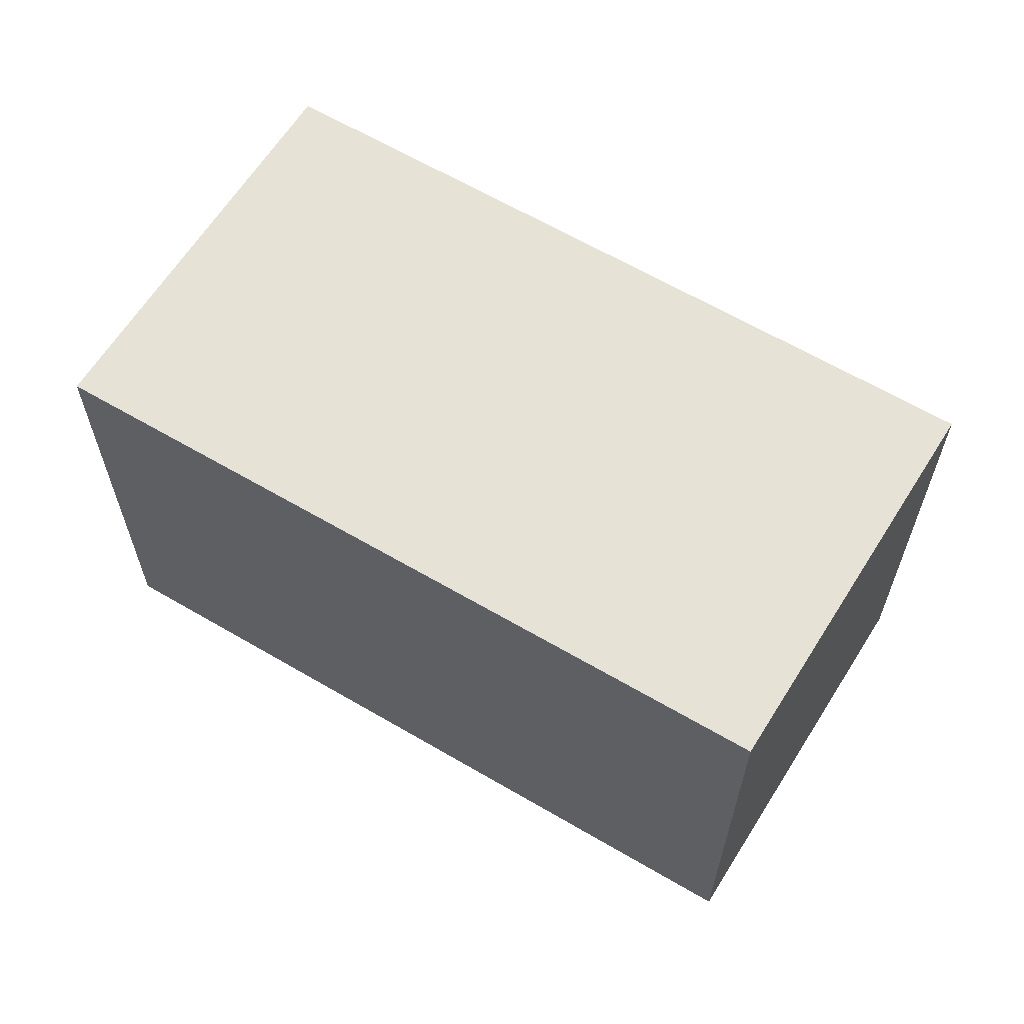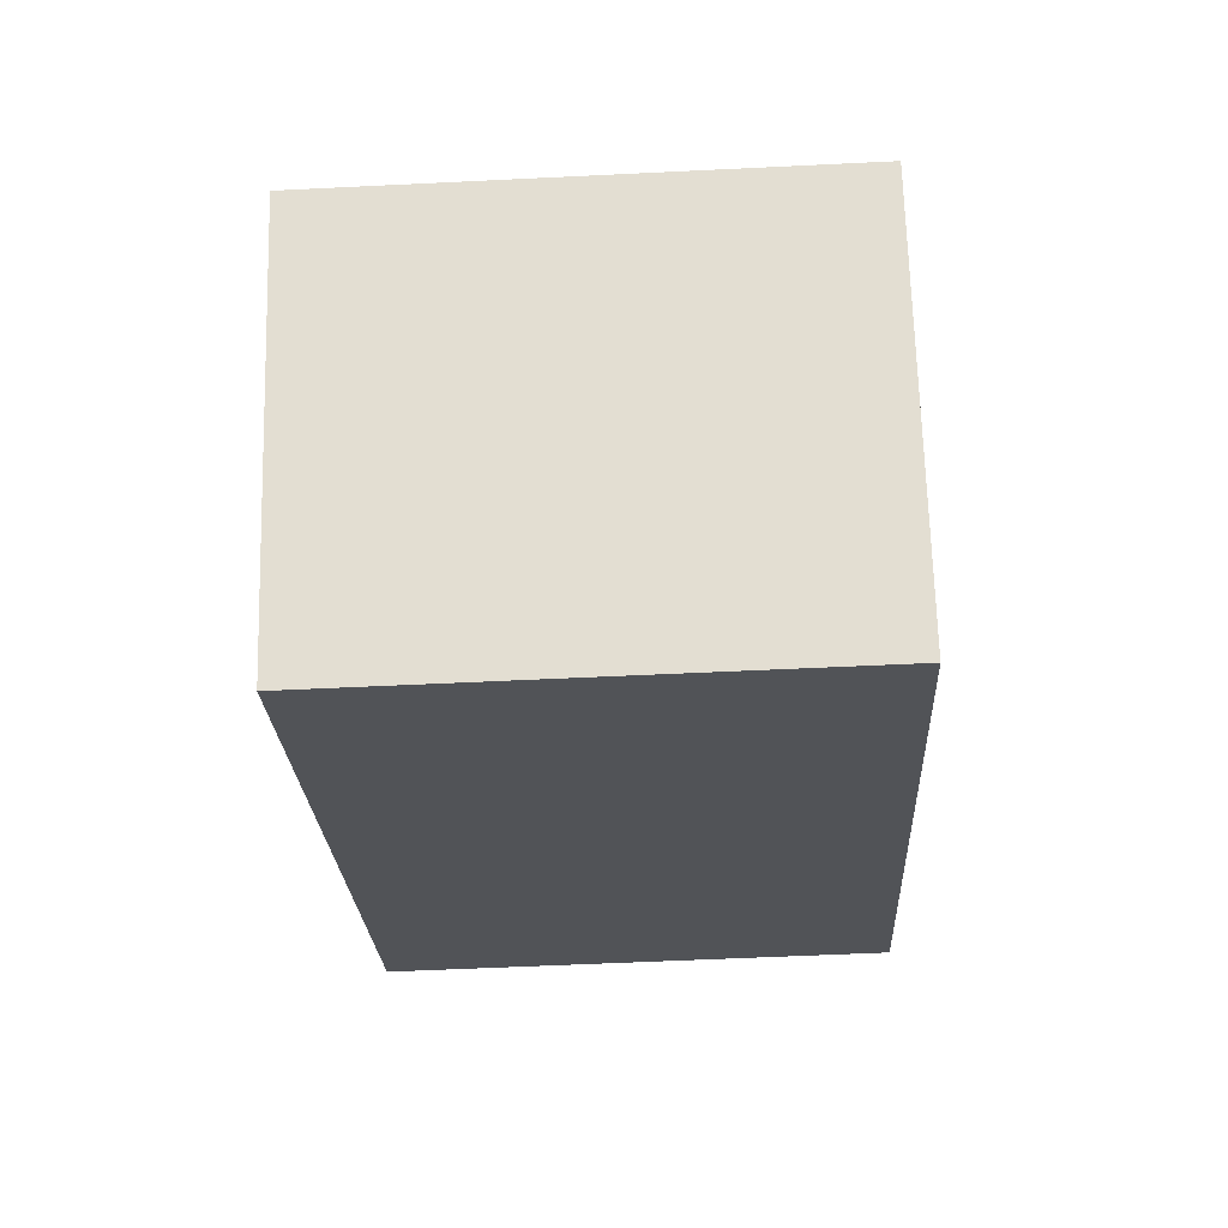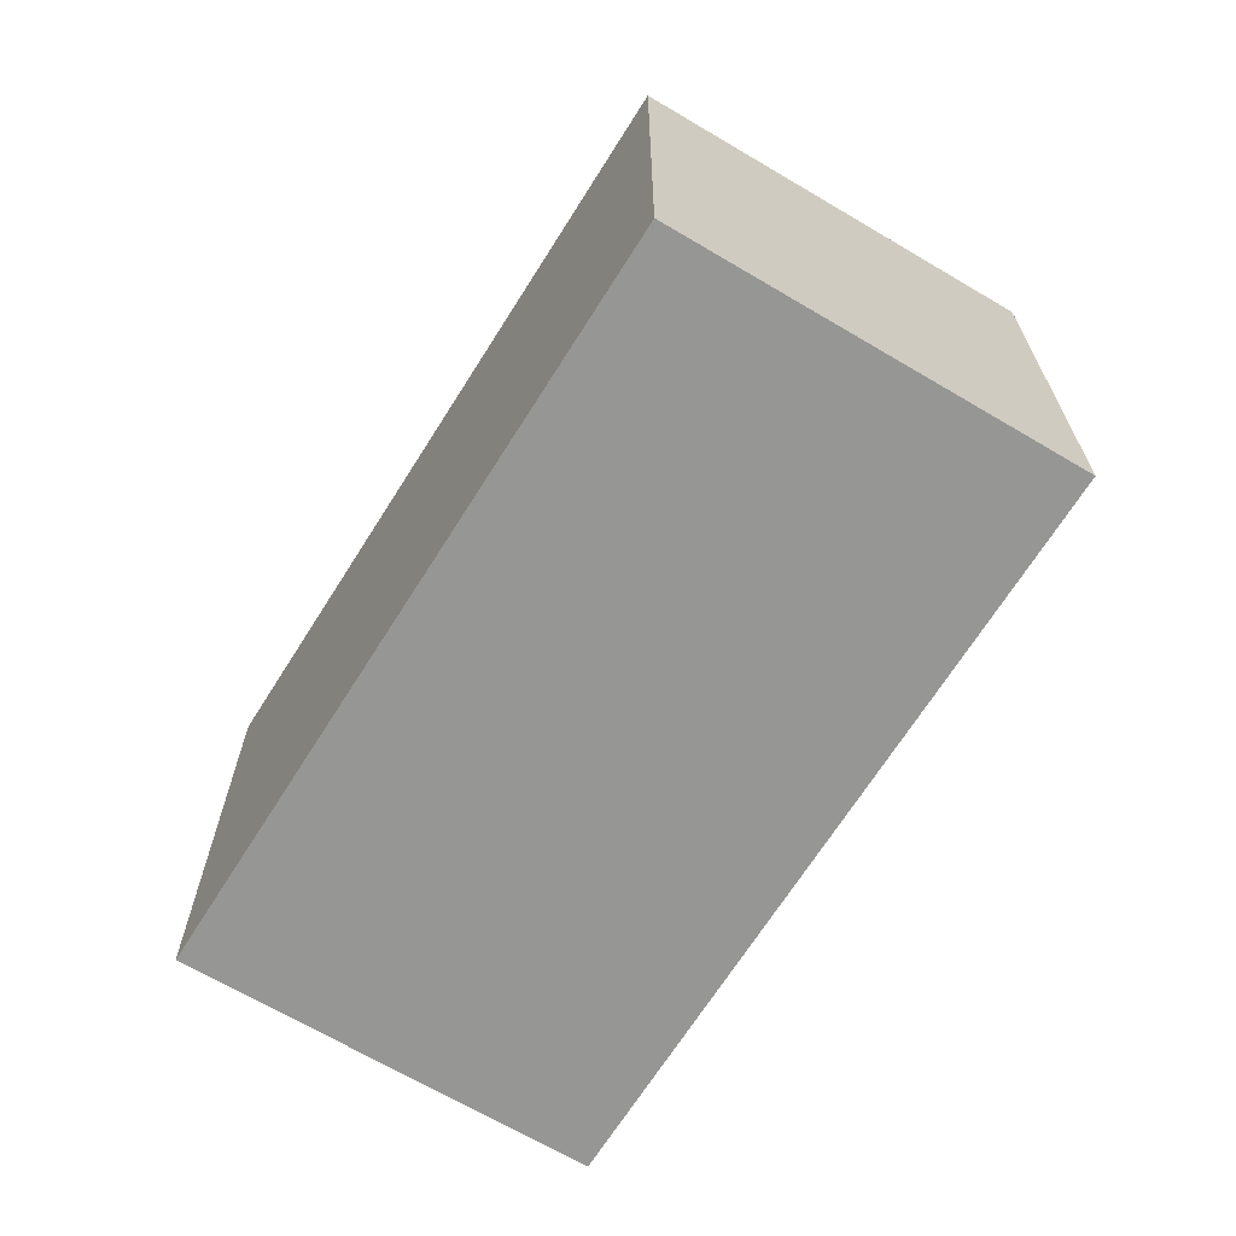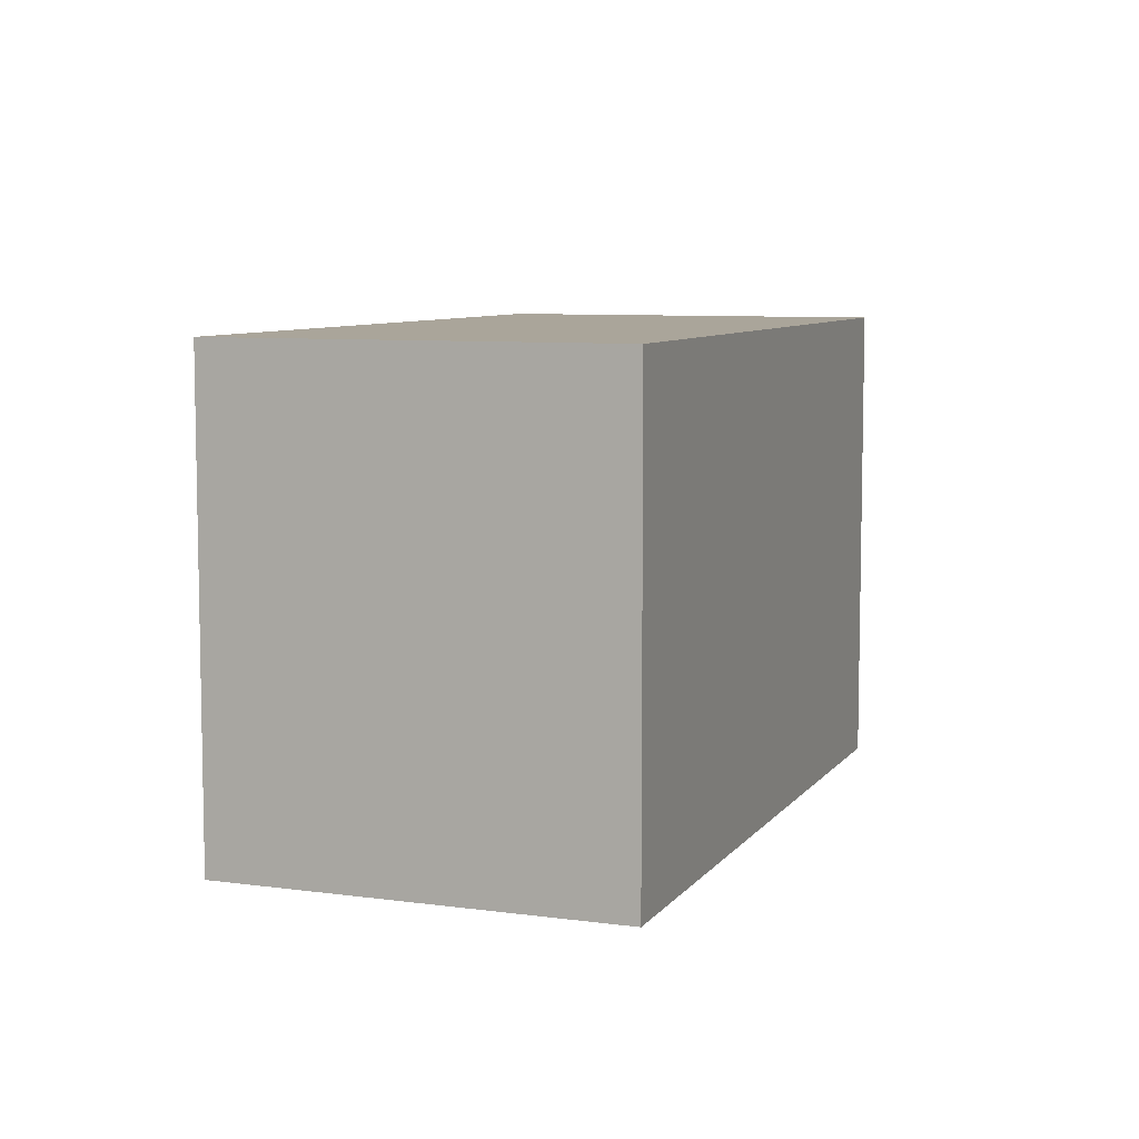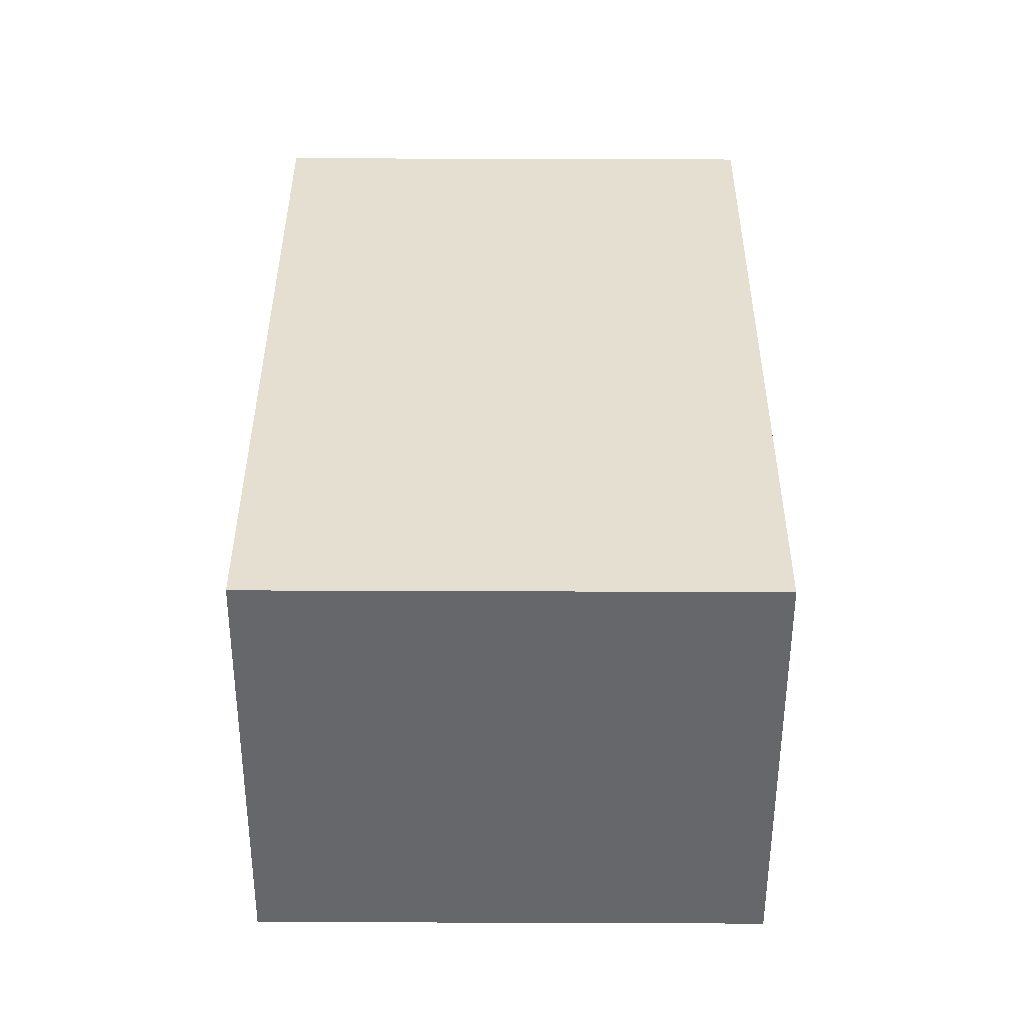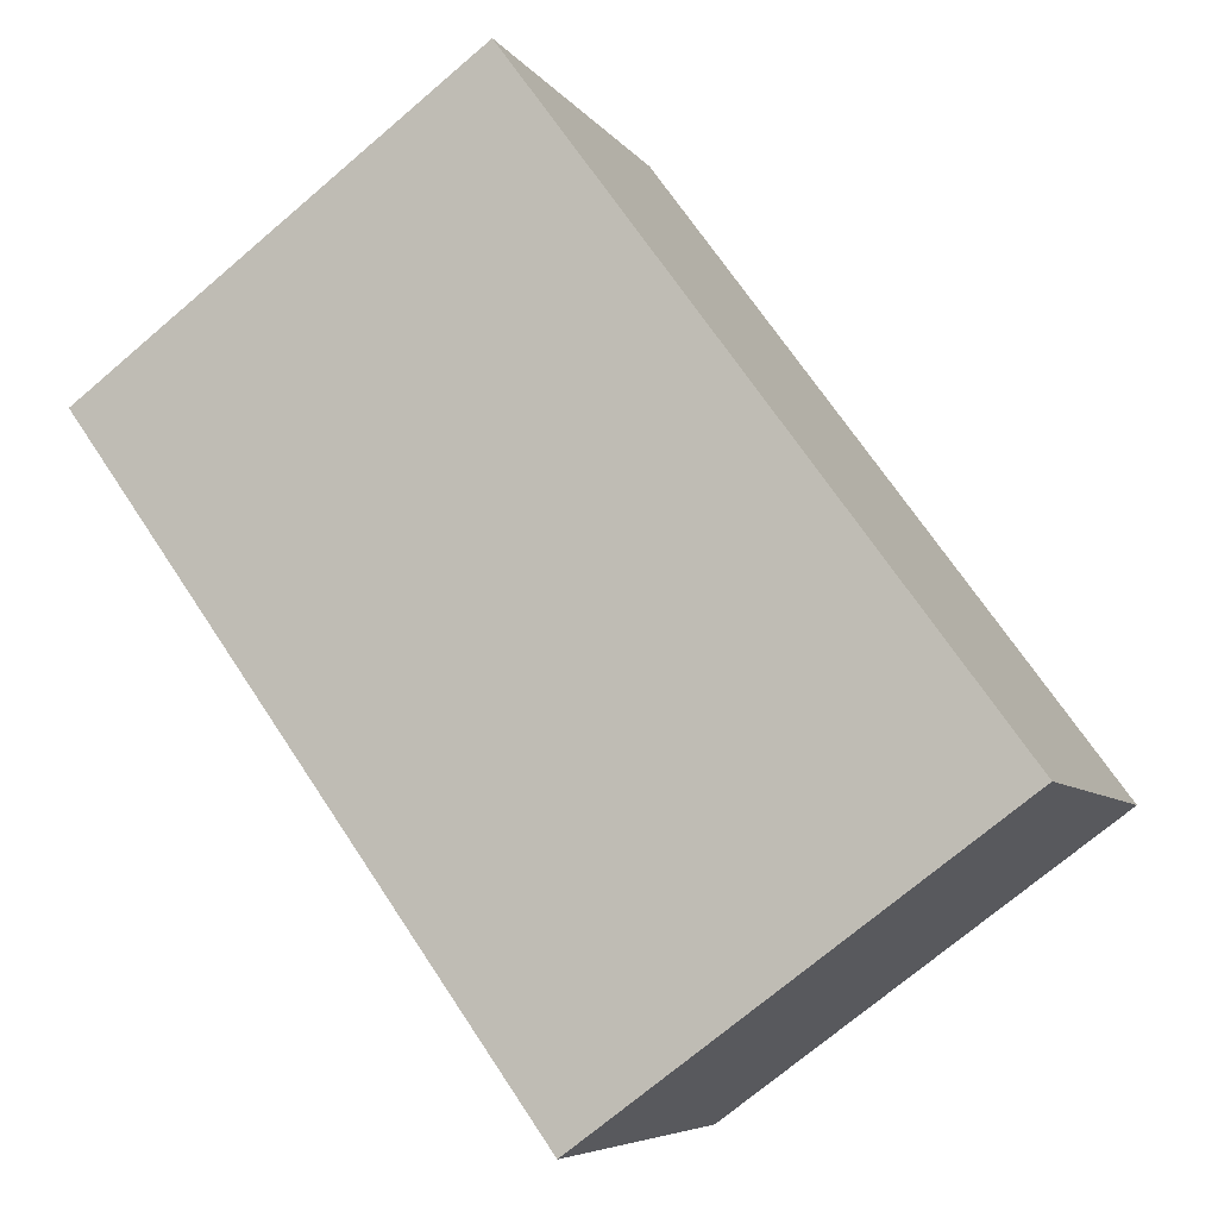
<metadata>
{"format":"obj","ext":"obj","renderer":"f3d","projection":"perspective","resolution":1024,"background":"white","views":[{"elev":63.3,"azim":-117.4,"up":"+Y"},{"elev":-54.1,"azim":93.0,"up":"+Z"},{"elev":-67.7,"azim":-90.2,"up":"+Y"},{"elev":7.6,"azim":142.1,"up":"+Y"},{"elev":68.4,"azim":-89.8,"up":"+Z"},{"elev":-72.4,"azim":-49.6,"up":"+Z"}]}
</metadata>
<code>
v  4.171 2.329 -0.251
v  0 2.329 1.426e-16
v  1.008 2.329 1.714
v  3.156 2.329 -1.97
v  1.008 -1.05e-16 1.714
v  4.171 1.537e-17 -0.251
v  3.156 1.206e-16 -1.97
v  0 0 0
g defaultobject
f 1 2 3
f 2 1 4
f 5 1 3
f 1 5 6
f 6 4 1
f 4 6 7
f 7 2 4
f 2 7 8
f 8 3 2
f 3 8 5
f 8 6 5
f 6 8 7

</code>
